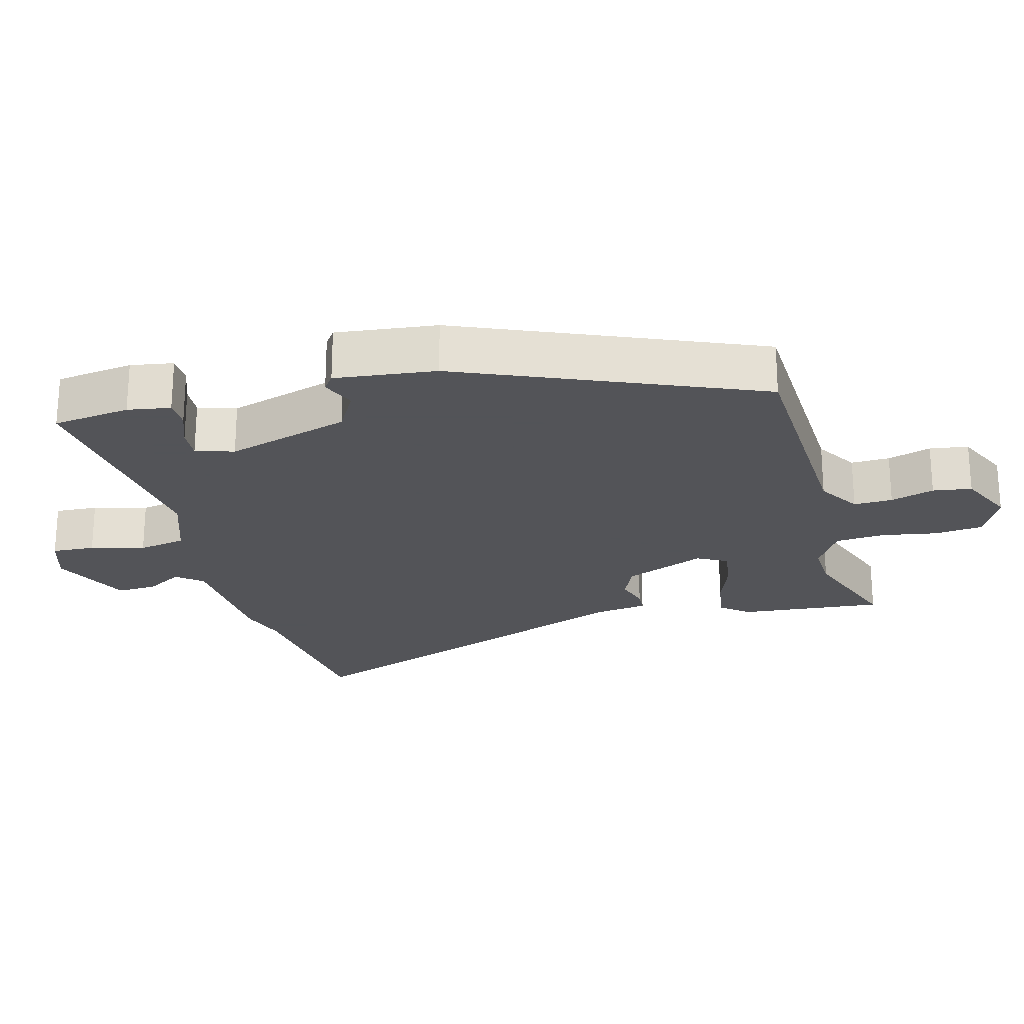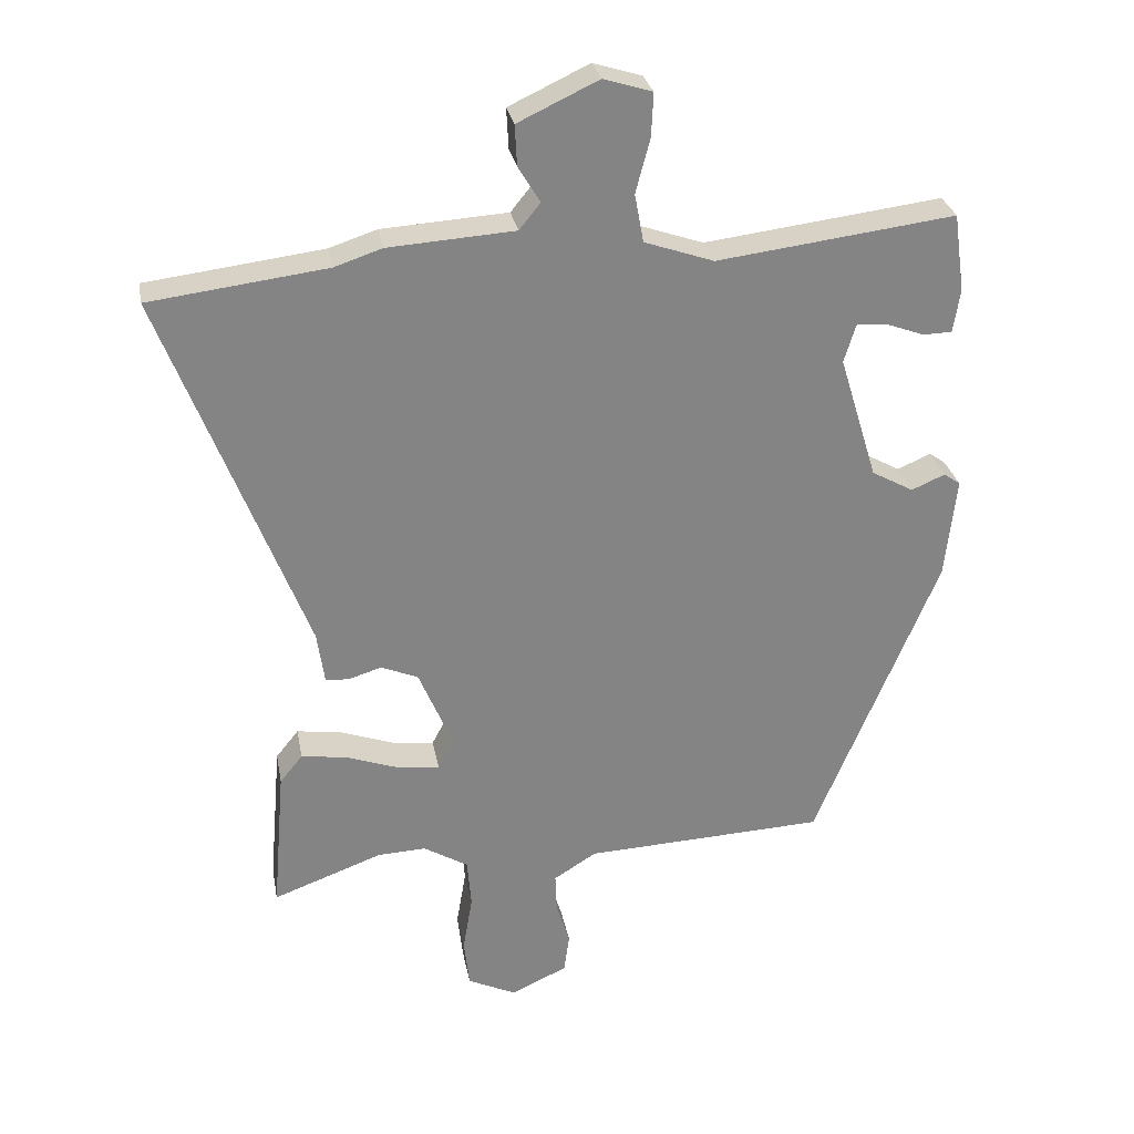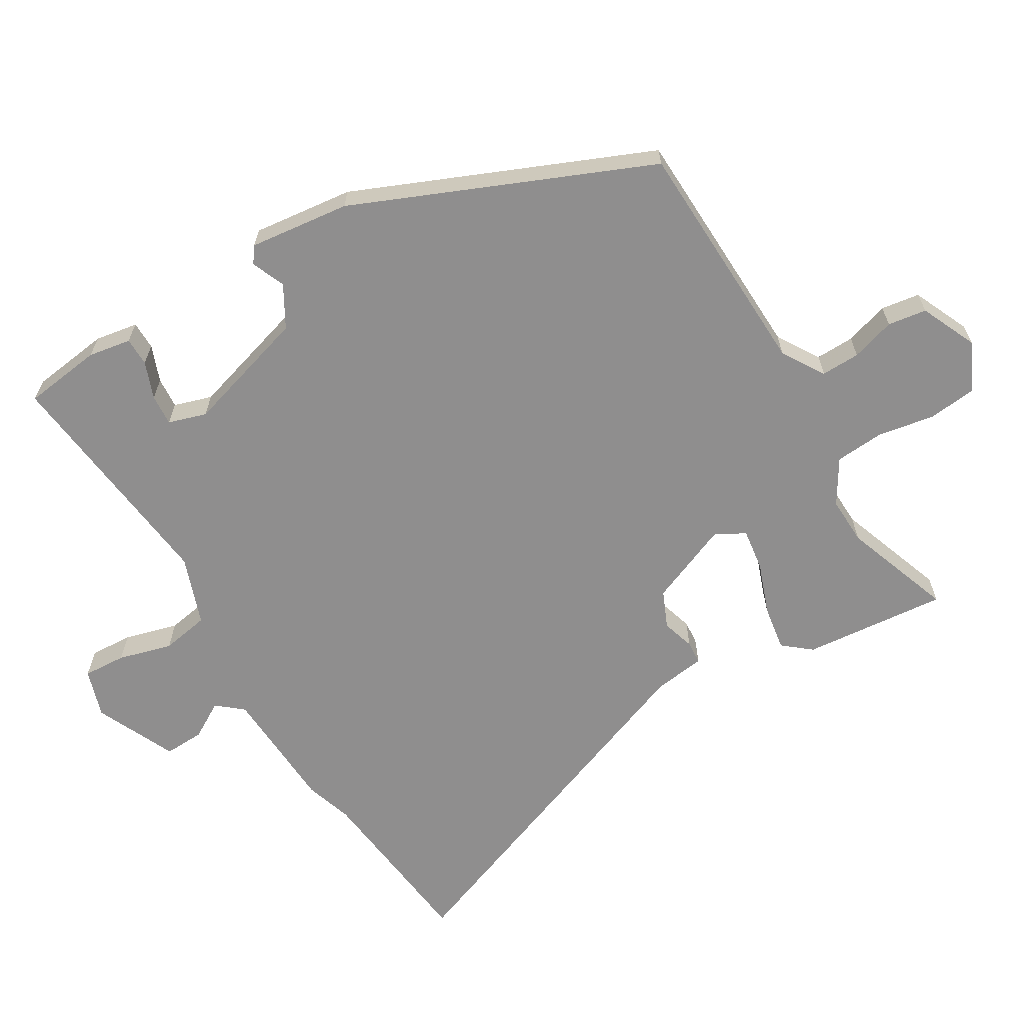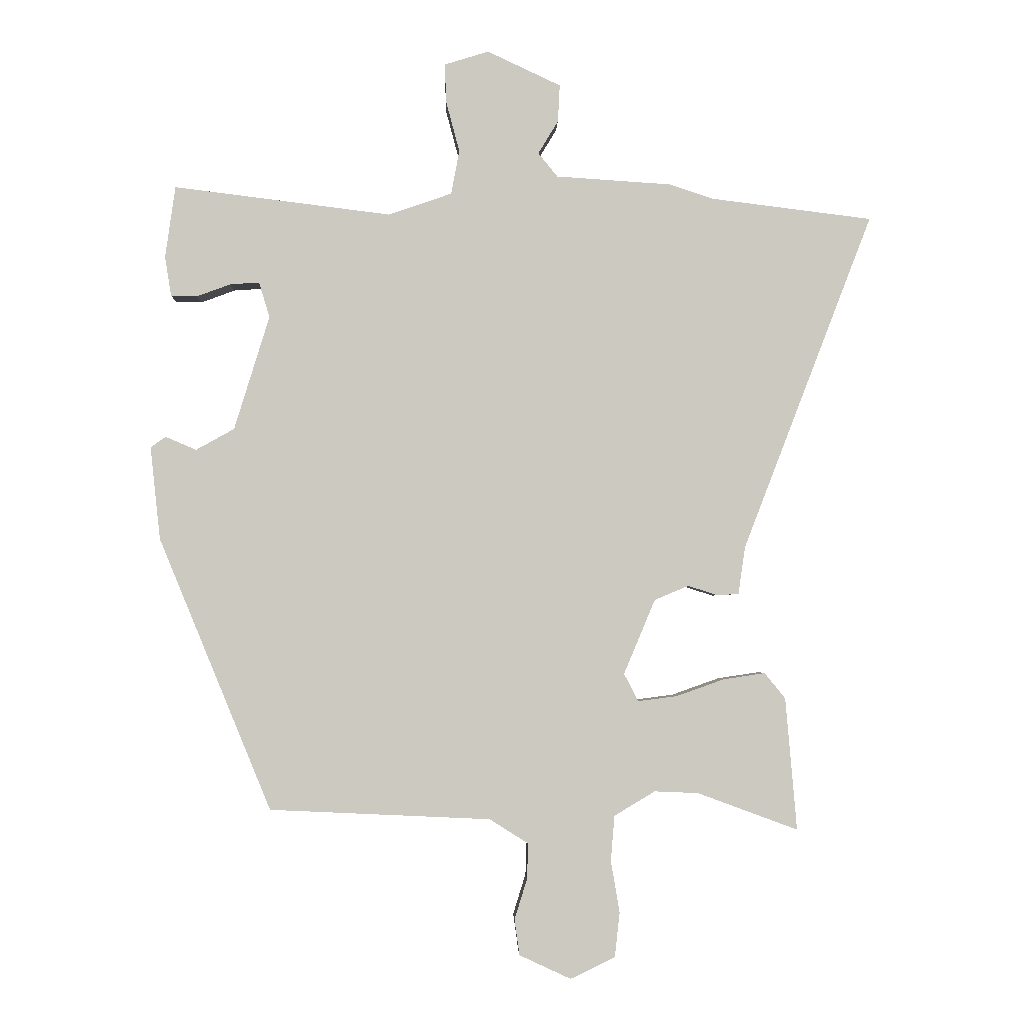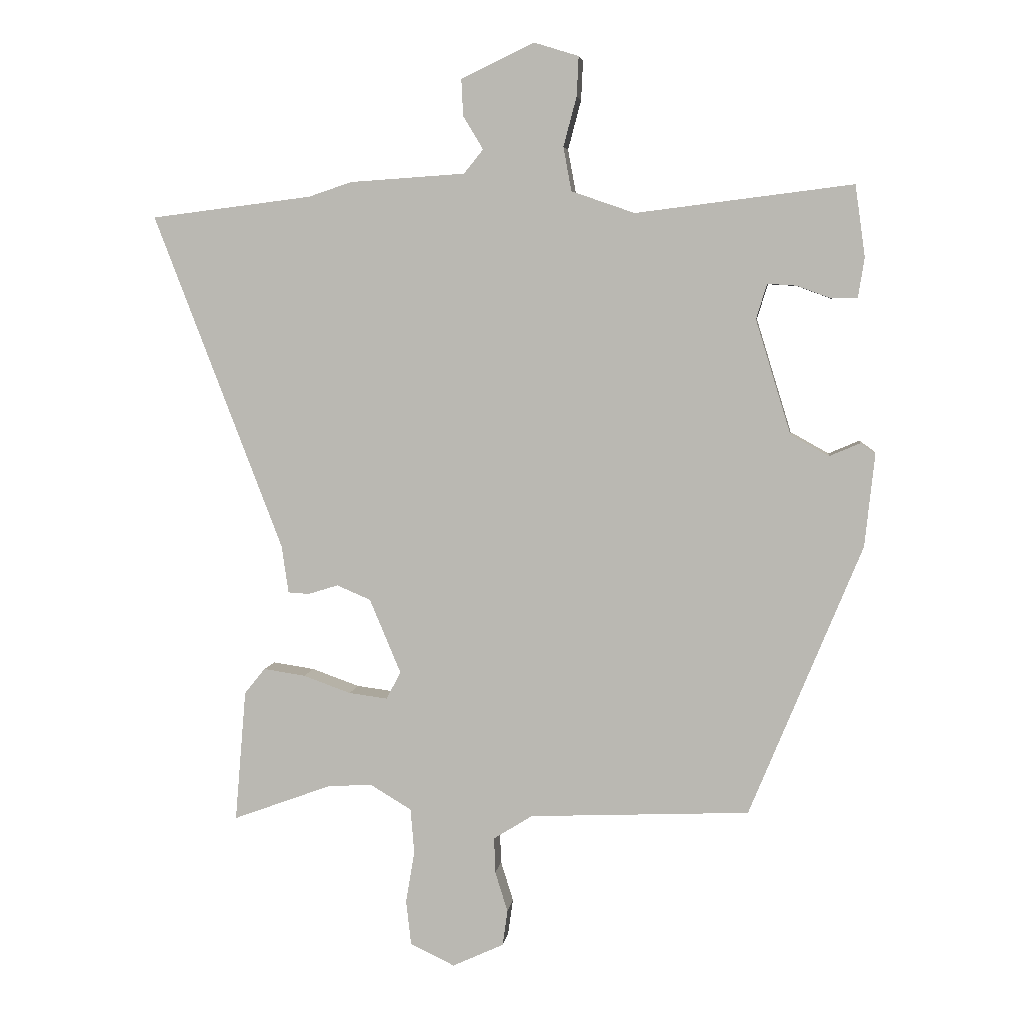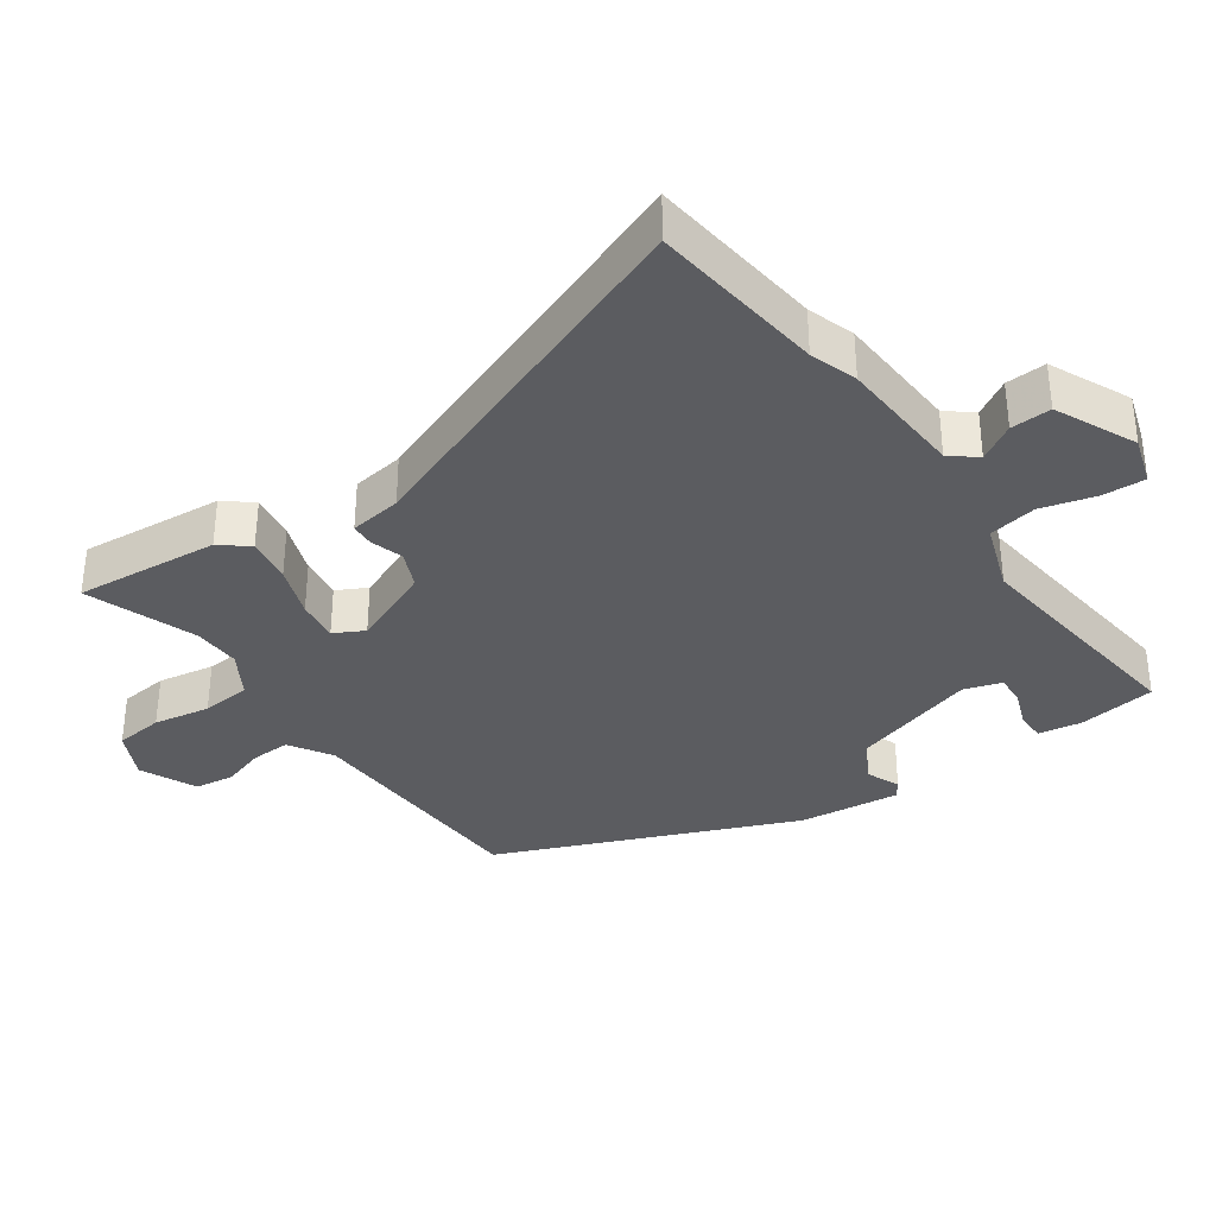
<metadata>
{"format":"obj","ext":"obj","renderer":"f3d","projection":"perspective","resolution":1024,"background":"white","views":[{"elev":-23.4,"azim":104.6,"up":"+Y"},{"elev":28.9,"azim":-10.4,"up":"+Z"},{"elev":-65.0,"azim":120.3,"up":"+Y"},{"elev":-2.7,"azim":178.3,"up":"+Z"},{"elev":5.2,"azim":7.5,"up":"+Z"},{"elev":-35.1,"azim":-55.2,"up":"+Y"}]}
</metadata>
<code>
v -0.375 0.07 -0.454
v -0.535 0.07 -0.513
v -0.517 0.07 -0.302
v -0.484 0.07 -0.261
v -0.417 0.07 -0.271
v -0.341 0.07 -0.298
v -0.279 0.07 -0.306
v -0.256 0.07 -0.262
v -0.306 0.07 -0.143
v -0.36 0.07 -0.12
v -0.408 0.07 -0.135
v -0.442 0.07 -0.133
v -0.453 0.07 -0.057
v -0.66 0.07 0.48
v -0.402 0.07 0.512
v -0.333 0.07 0.535
v -0.149 0.07 0.547
v -0.118 0.07 0.585
v -0.15 0.07 0.638
v -0.153 0.07 0.697
v -0.036 0.07 0.752
v 0.035 0.07 0.73
v 0.032 0.07 0.667
v 0.011 0.07 0.588
v 0.024 0.07 0.518
v 0.125 0.07 0.483
v 0.471 0.07 0.526
v 0.487 0.07 0.412
v 0.477 0.07 0.349
v 0.435 0.07 0.348
v 0.381 0.07 0.368
v 0.335 0.07 0.371
v 0.318 0.07 0.315
v 0.374 0.07 0.133
v 0.435 0.07 0.099
v 0.484 0.07 0.12
v 0.508 0.07 0.103
v 0.492 0.07 -0.045
v 0.313 0.07 -0.479
v -0.039 0.07 -0.495
v -0.101 0.07 -0.534
v -0.099 0.07 -0.591
v -0.079 0.07 -0.655
v -0.087 0.07 -0.712
v -0.169 0.07 -0.75
v -0.24 0.07 -0.716
v -0.248 0.07 -0.645
v -0.234 0.07 -0.562
v -0.24 0.07 -0.49
v -0.305 0.07 -0.451
v -0.375 0 -0.454
v -0.535 0 -0.513
v -0.517 0 -0.302
v -0.484 0 -0.261
v -0.417 0 -0.271
v -0.341 0 -0.298
v -0.279 0 -0.306
v -0.256 0 -0.262
v -0.306 0 -0.143
v -0.36 0 -0.12
v -0.408 0 -0.135
v -0.442 0 -0.133
v -0.453 0 -0.057
v -0.66 0 0.48
v -0.402 0 0.512
v -0.333 0 0.535
v -0.149 0 0.547
v -0.118 0 0.585
v -0.15 0 0.638
v -0.153 0 0.697
v -0.036 0 0.752
v 0.035 0 0.73
v 0.032 0 0.667
v 0.011 0 0.588
v 0.024 0 0.518
v 0.125 0 0.483
v 0.471 0 0.526
v 0.487 0 0.412
v 0.477 0 0.349
v 0.435 0 0.348
v 0.381 0 0.368
v 0.335 0 0.371
v 0.318 0 0.315
v 0.374 0 0.133
v 0.435 0 0.099
v 0.484 0 0.12
v 0.508 0 0.103
v 0.492 0 -0.045
v 0.313 0 -0.479
v -0.039 0 -0.495
v -0.101 0 -0.534
v -0.099 0 -0.591
v -0.079 0 -0.655
v -0.087 0 -0.712
v -0.169 0 -0.75
v -0.24 0 -0.716
v -0.248 0 -0.645
v -0.234 0 -0.562
v -0.24 0 -0.49
v -0.305 0 -0.451
f 45 46 47 48
f 45 48 49
f 42 43 44 45
f 41 42 45 49
f 40 41 49 50
f 38 39 40 50
f 35 36 37 38
f 34 35 38 50
f 28 29 30 31
f 26 27 28 31
f 25 26 31 32
f 21 22 23 24
f 21 24 25
f 18 19 20 21
f 18 21 25
f 17 18 25 32
f 15 16 17 32
f 13 14 15 32
f 10 11 12 13
f 9 10 13 32
f 3 4 5 6
f 1 2 3 6
f 1 6 7
f 33 34 50 1
f 8 9 32 33
f 7 8 33
f 1 7 33
f 98 97 96 95
f 99 98 95
f 95 94 93 92
f 99 95 92 91
f 100 99 91 90
f 100 90 89 88
f 88 87 86 85
f 100 88 85 84
f 81 80 79 78
f 81 78 77 76
f 82 81 76 75
f 74 73 72 71
f 75 74 71
f 71 70 69 68
f 75 71 68
f 82 75 68 67
f 82 67 66 65
f 82 65 64 63
f 63 62 61 60
f 82 63 60 59
f 56 55 54 53
f 56 53 52 51
f 57 56 51
f 51 100 84 83
f 83 82 59 58
f 83 58 57
f 83 57 51
f 1 51 52 2
f 2 52 53 3
f 3 53 54 4
f 4 54 55 5
f 5 55 56 6
f 6 56 57 7
f 7 57 58 8
f 8 58 59 9
f 9 59 60 10
f 10 60 61 11
f 11 61 62 12
f 12 62 63 13
f 13 63 64 14
f 14 64 65 15
f 15 65 66 16
f 16 66 67 17
f 17 67 68 18
f 18 68 69 19
f 19 69 70 20
f 20 70 71 21
f 21 71 72 22
f 22 72 73 23
f 23 73 74 24
f 24 74 75 25
f 25 75 76 26
f 26 76 77 27
f 27 77 78 28
f 28 78 79 29
f 29 79 80 30
f 30 80 81 31
f 31 81 82 32
f 32 82 83 33
f 33 83 84 34
f 34 84 85 35
f 35 85 86 36
f 36 86 87 37
f 37 87 88 38
f 38 88 89 39
f 39 89 90 40
f 40 90 91 41
f 41 91 92 42
f 42 92 93 43
f 43 93 94 44
f 44 94 95 45
f 45 95 96 46
f 46 96 97 47
f 47 97 98 48
f 48 98 99 49
f 49 99 100 50
f 50 100 51 1

</code>
